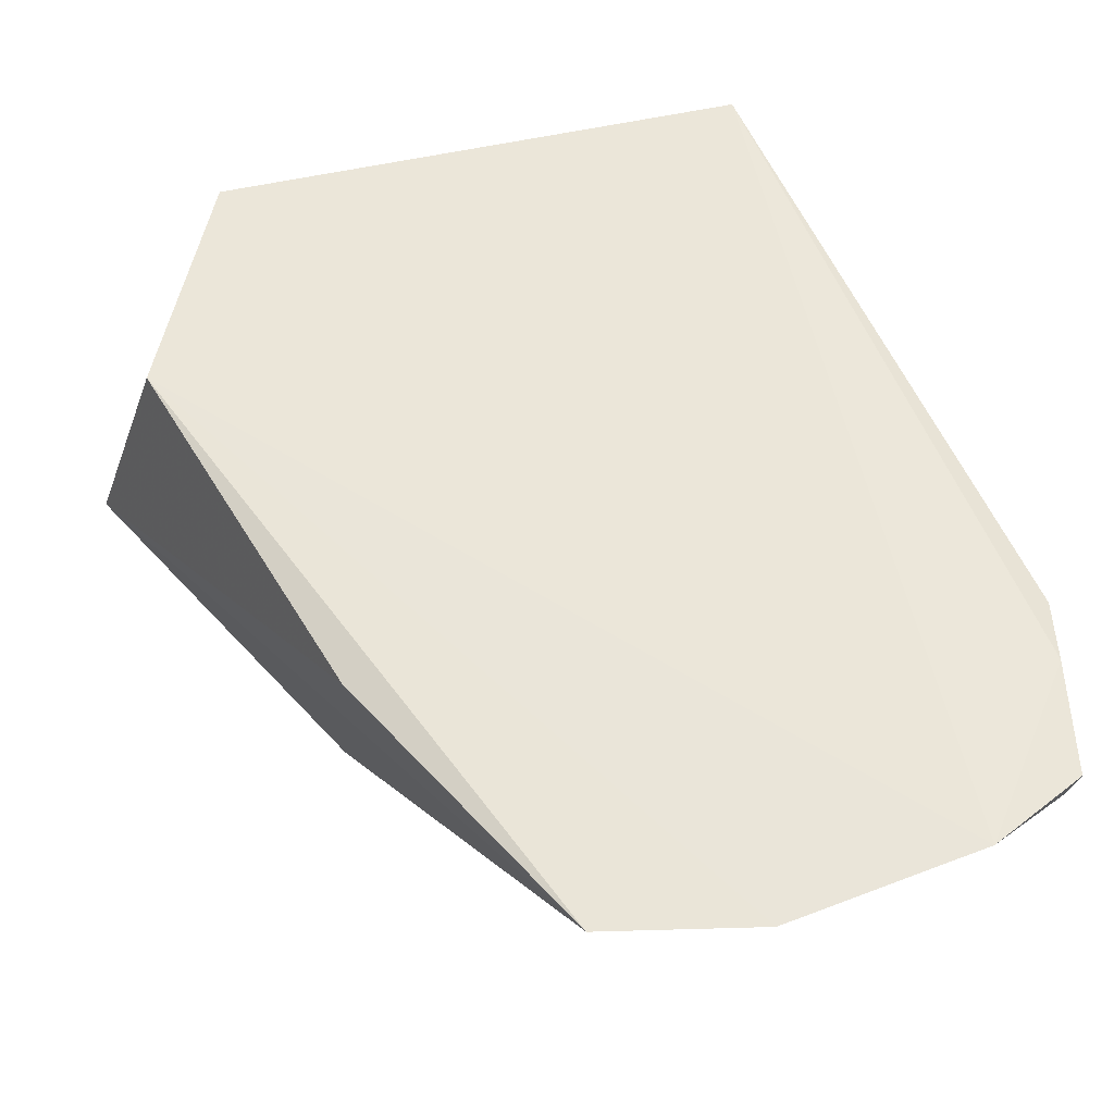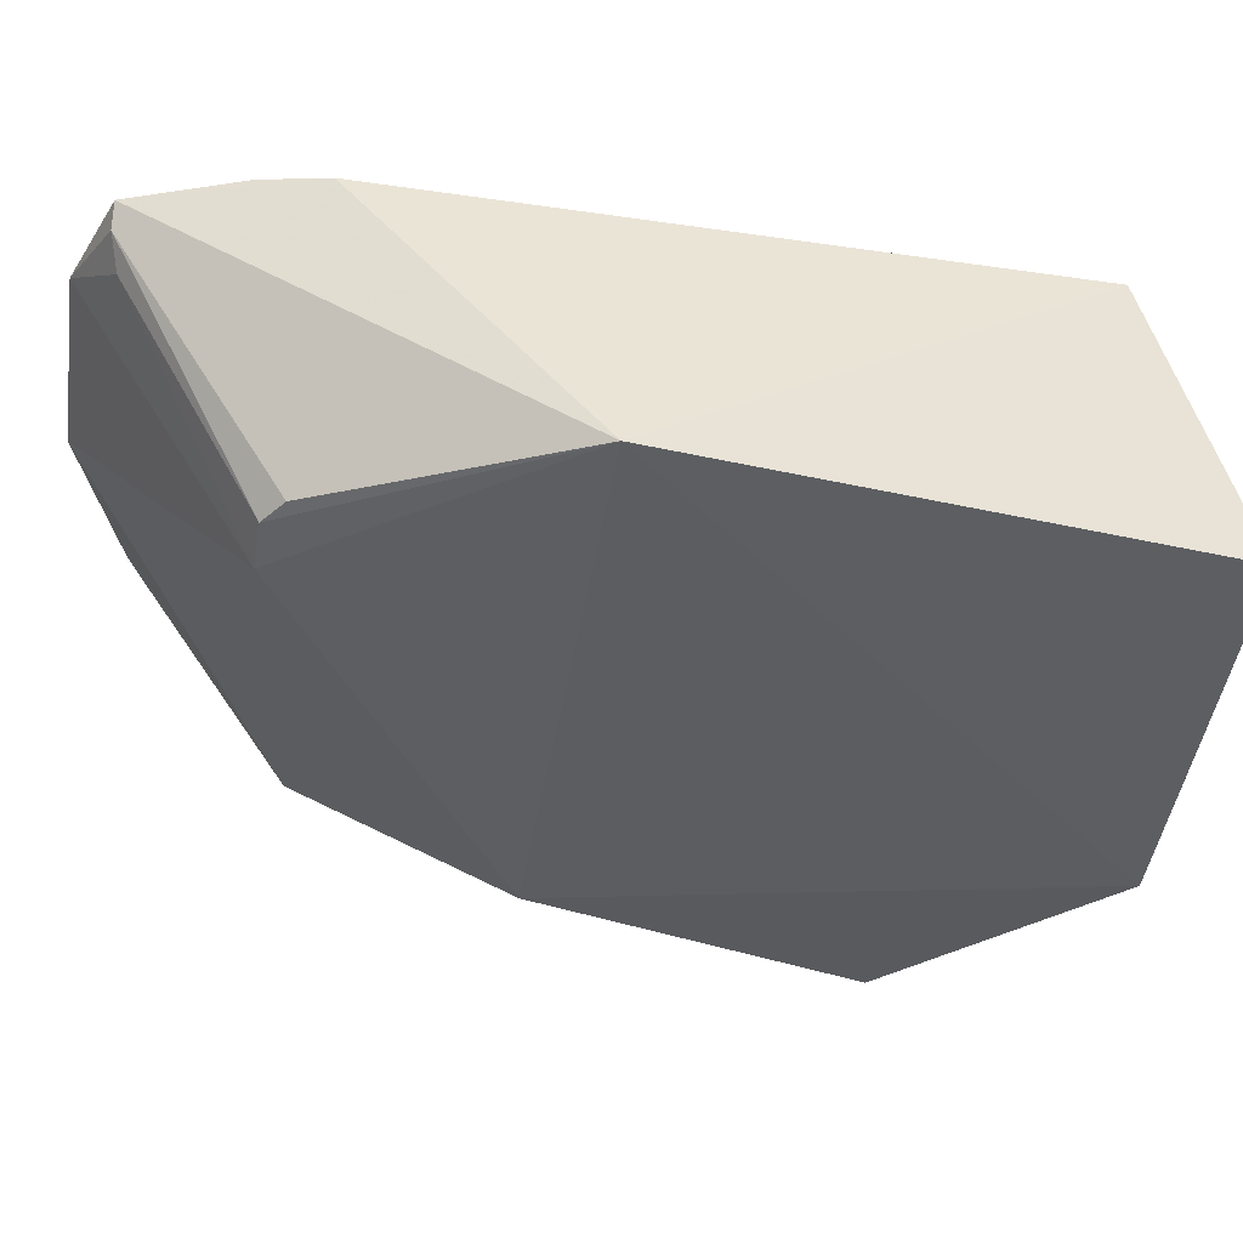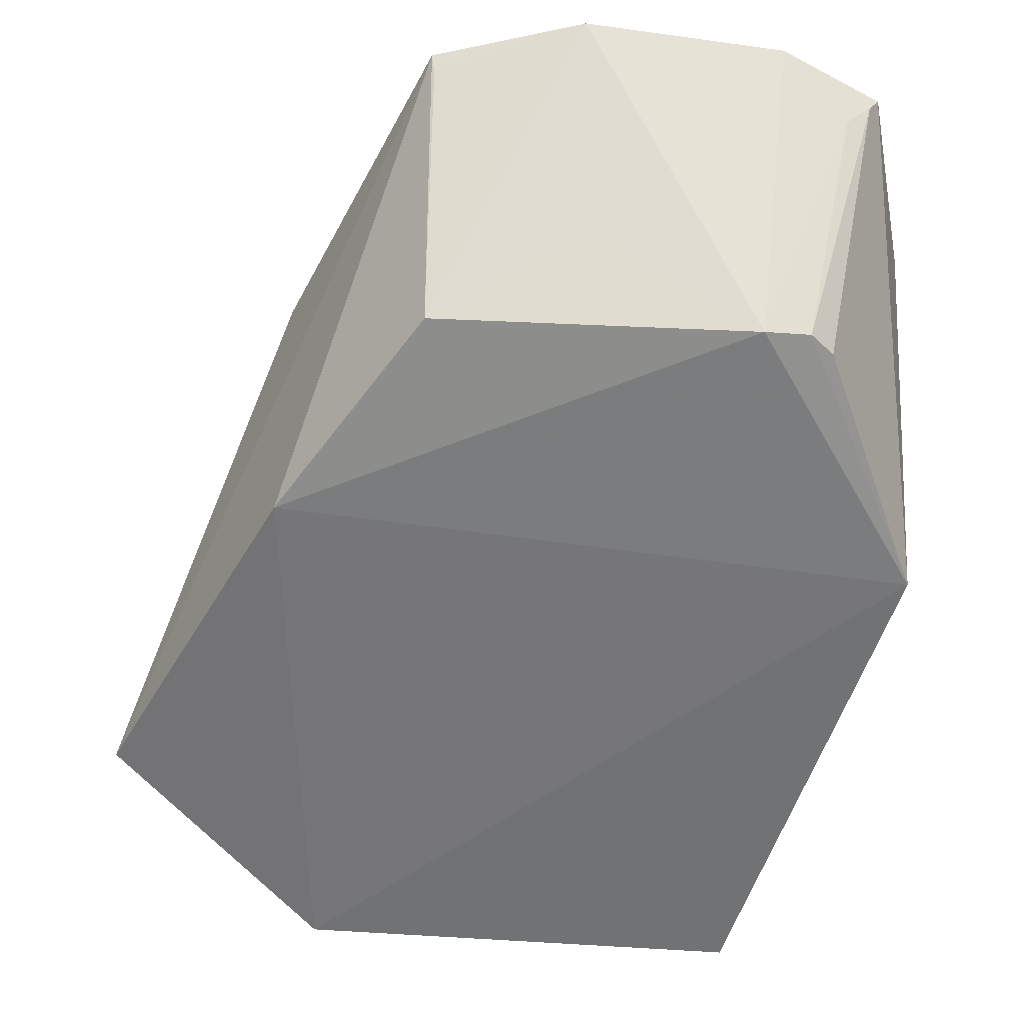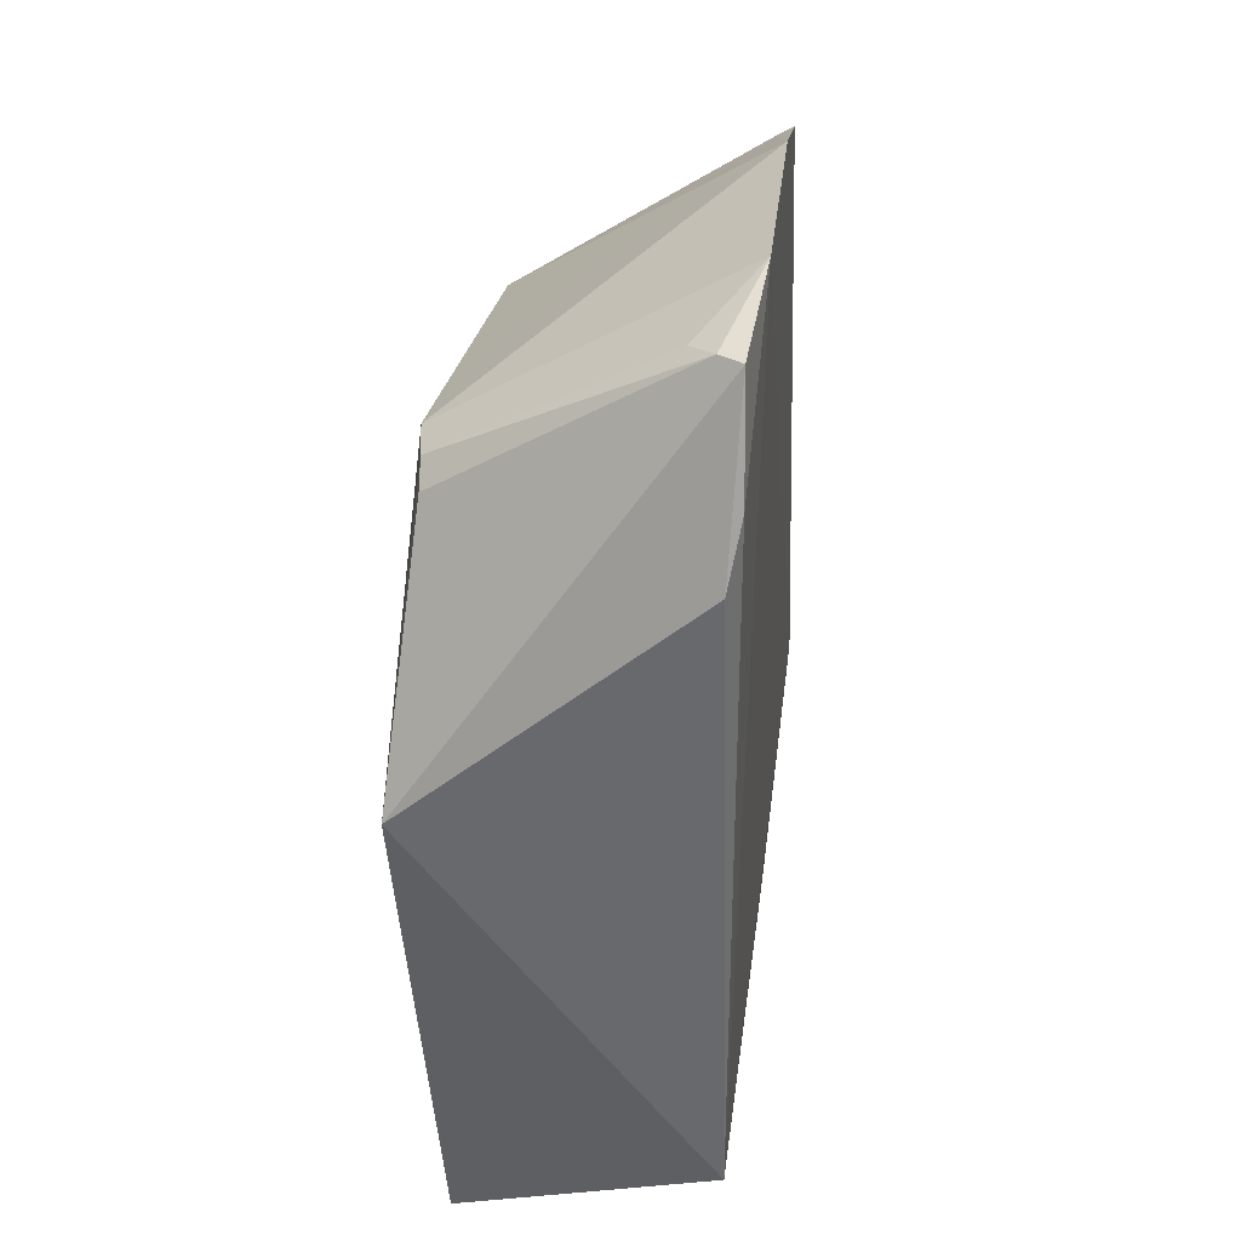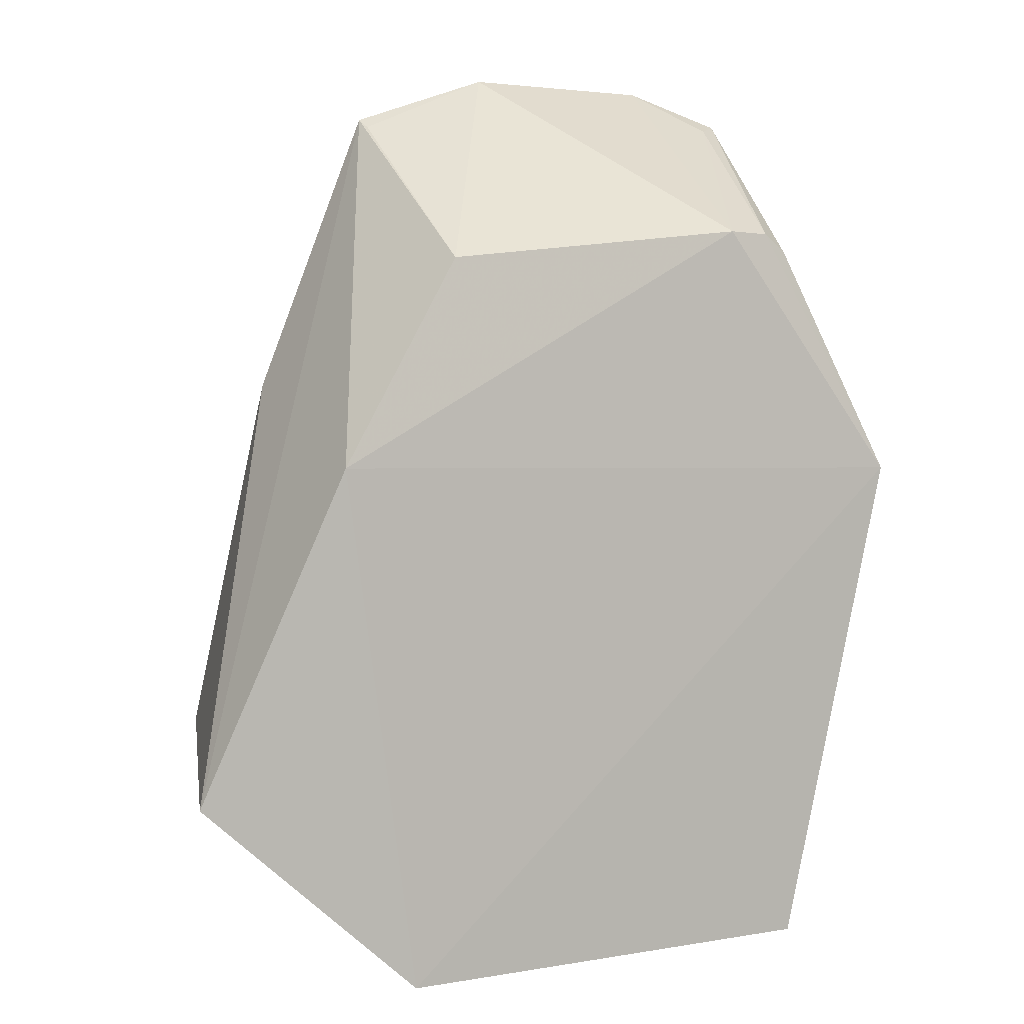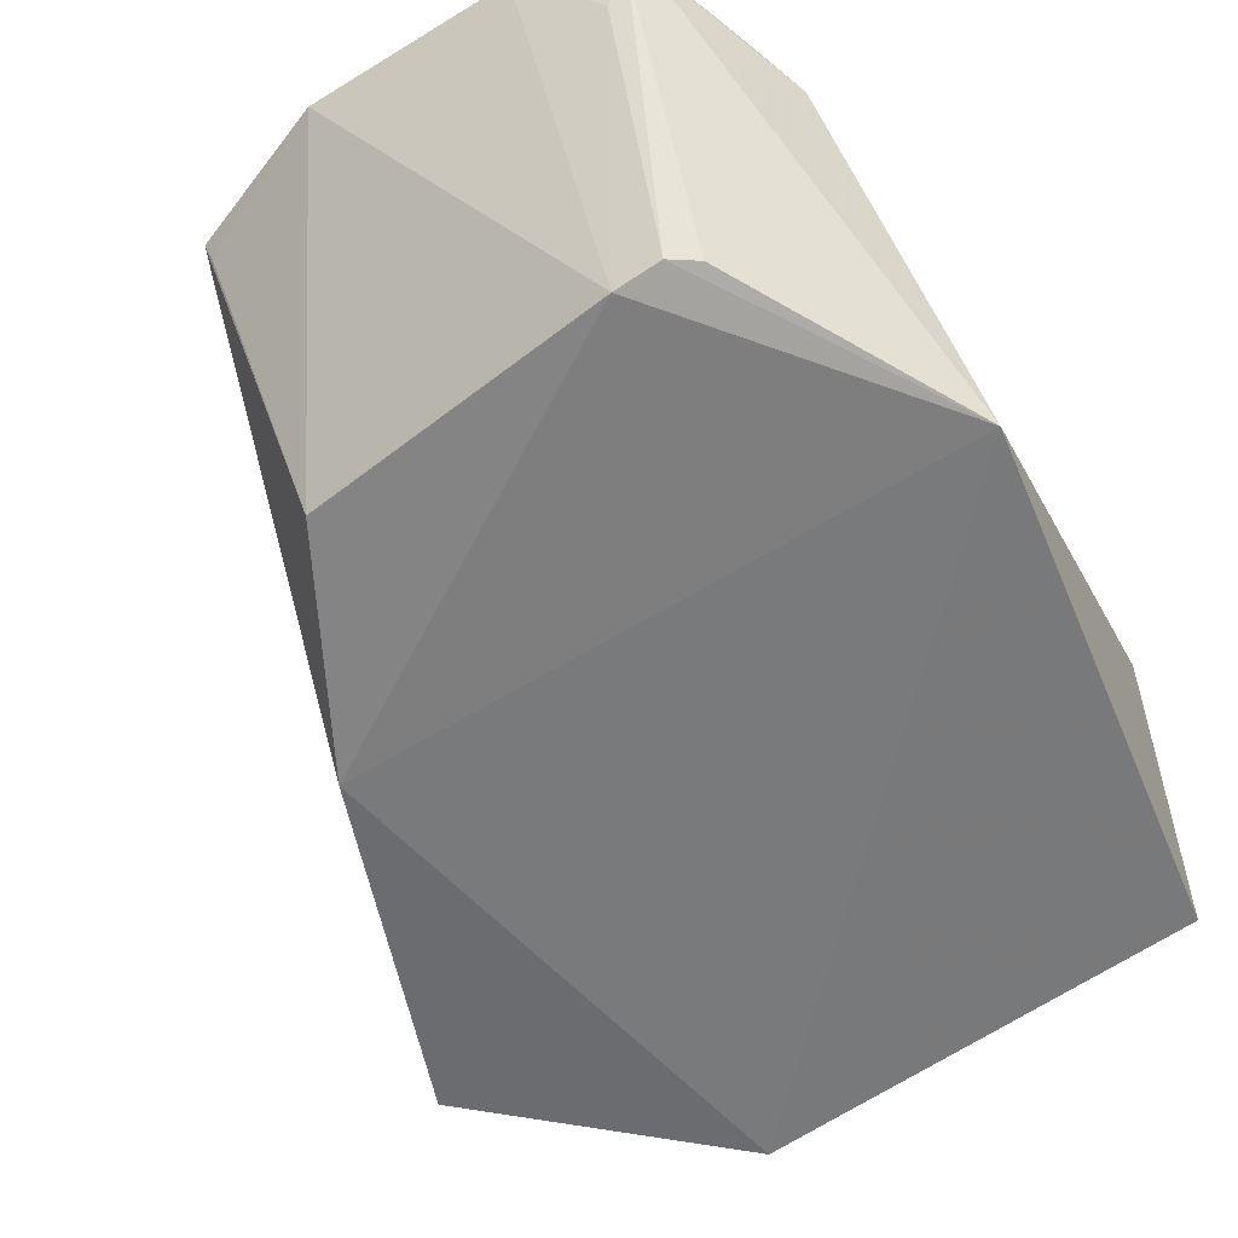
<metadata>
{"format":"obj","ext":"obj","renderer":"f3d","projection":"perspective","resolution":1024,"background":"white","views":[{"elev":56.7,"azim":-19.5,"up":"+Y"},{"elev":-38.0,"azim":83.0,"up":"+Y"},{"elev":-57.7,"azim":-6.5,"up":"+Y"},{"elev":33.3,"azim":97.3,"up":"+Z"},{"elev":4.9,"azim":-23.3,"up":"+Z"},{"elev":-59.1,"azim":34.1,"up":"+Y"}]}
</metadata>
<code>
v 0.02169 0.004374 0.1117
v 0.04088 -0.02699 0.06381
v 0.03328 0.003573 0.01679
v -0.02444 0.002831 0.009467
v -0.02911 -0.02614 0.06545
v 0.02942 -0.02491 0.005922
v -0.03856 0.004111 0.03273
v 0.03858 0.002645 0.08844
v 0.02002 -0.02625 0.0927
v -0.02057 -0.02534 0.004448
v -0.01677 0.003689 0.1071
v 0.03634 0.003875 0.09541
v -0.04563 -0.02325 0.0272
v -0.000389 0.004051 0.1125
v -0.01504 -0.02428 0.08927
v 0.03168 0.000904 0.1075
v -0.02997 0.002682 0.07408
v -0.01636 0.001816 0.106
v 0.001709 -0.01571 0.09806
v 0.03294 0.003356 0.1074
v 0.02902 -0.001797 0.1067
v 0.0278 -0.02507 0.09028
v 0.0251 -0.02534 0.09245
f 6 3 2
f 6 4 3
f 7 1 3
f 7 3 4
f 8 2 3
f 9 5 2
f 10 4 6
f 10 6 2
f 10 2 5
f 12 8 3
f 12 3 1
f 13 7 4
f 13 4 10
f 13 10 5
f 13 5 11
f 14 1 7
f 14 7 11
f 14 9 1
f 15 11 5
f 15 5 9
f 17 13 11
f 17 11 7
f 17 7 13
f 18 15 14
f 18 14 11
f 18 11 15
f 19 15 9
f 19 9 14
f 19 14 15
f 20 12 1
f 20 1 16
f 20 8 12
f 20 16 2
f 20 2 8
f 21 16 1
f 21 1 9
f 22 2 16
f 23 9 2
f 23 2 22
f 23 21 9
f 23 22 16
f 23 16 21

</code>
